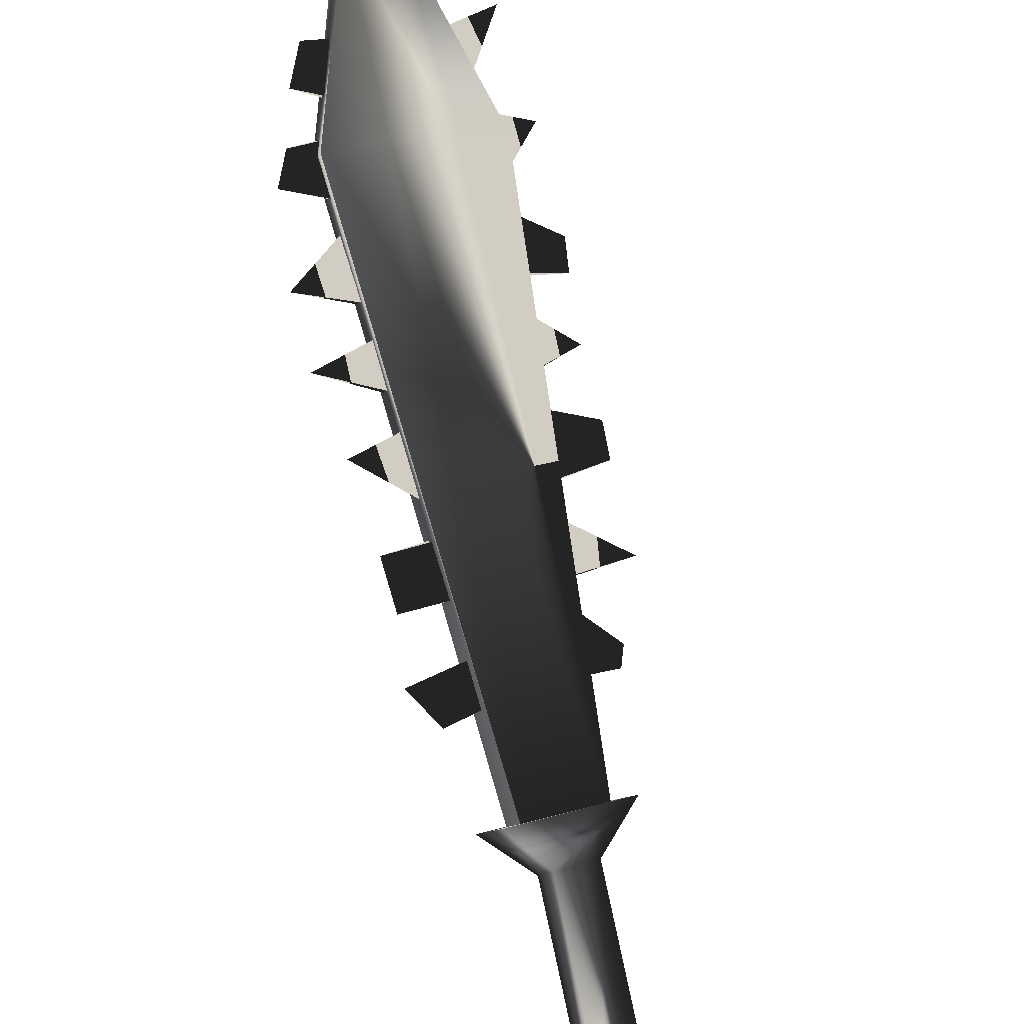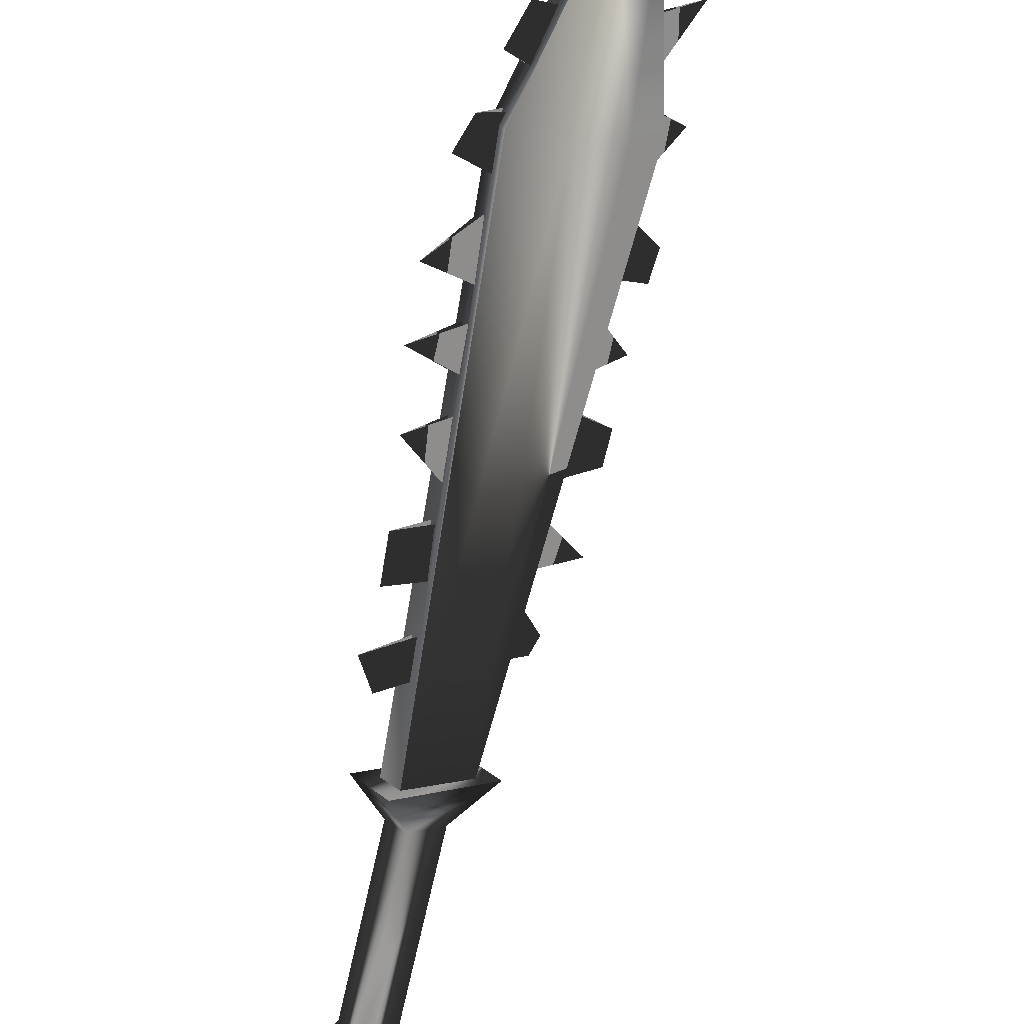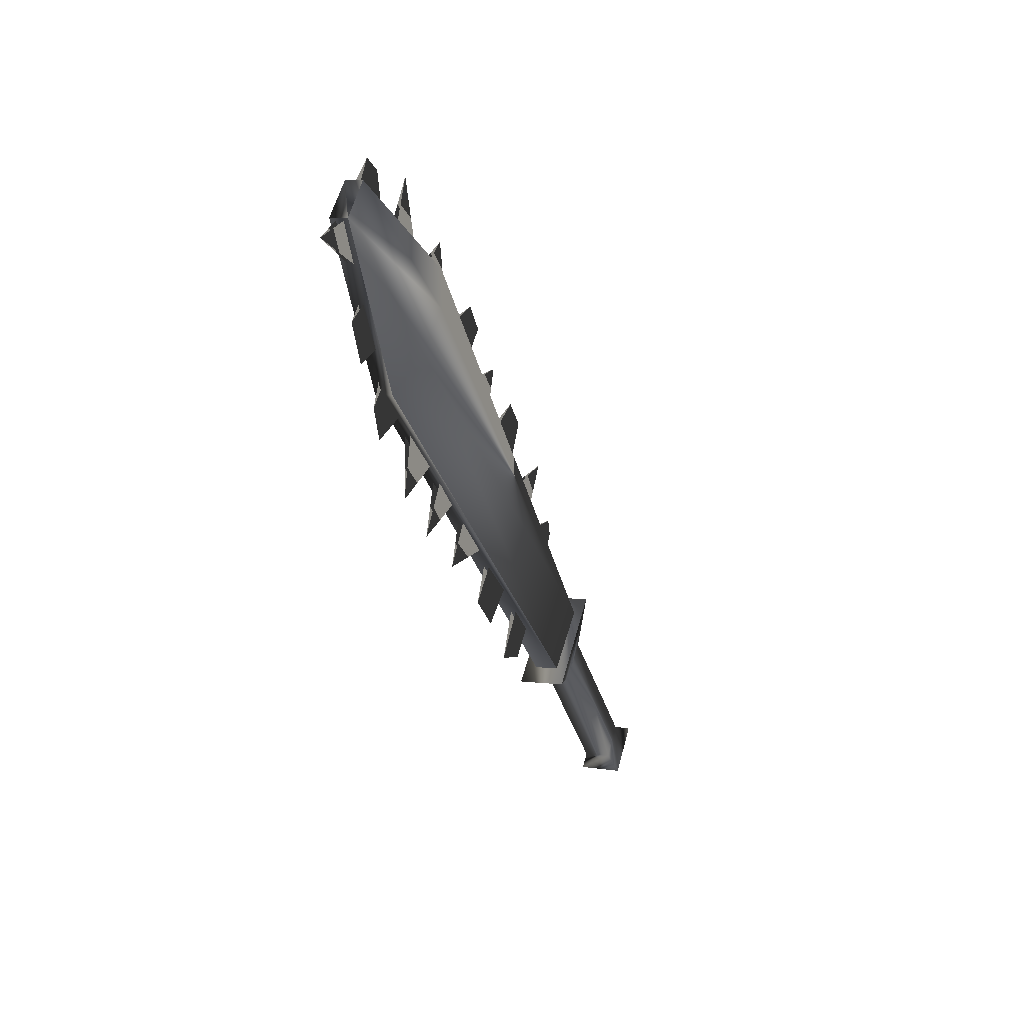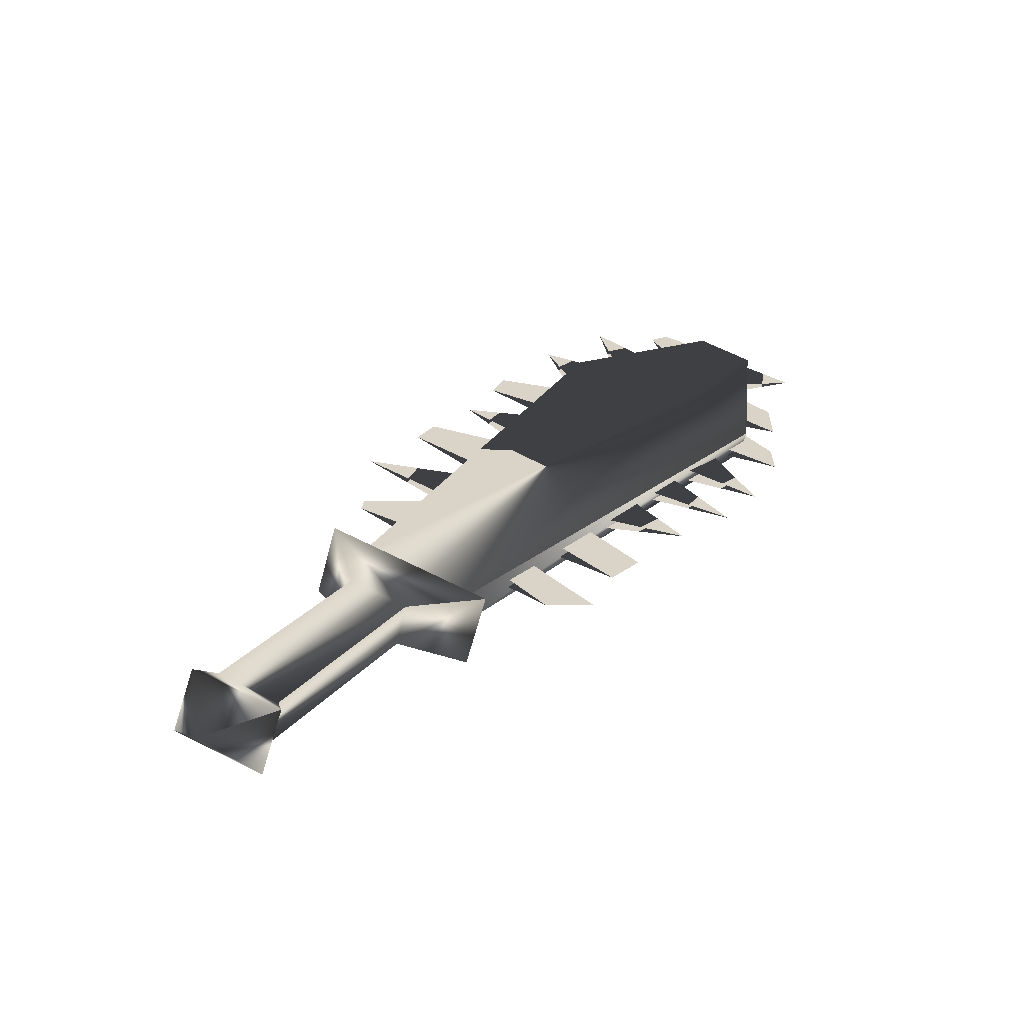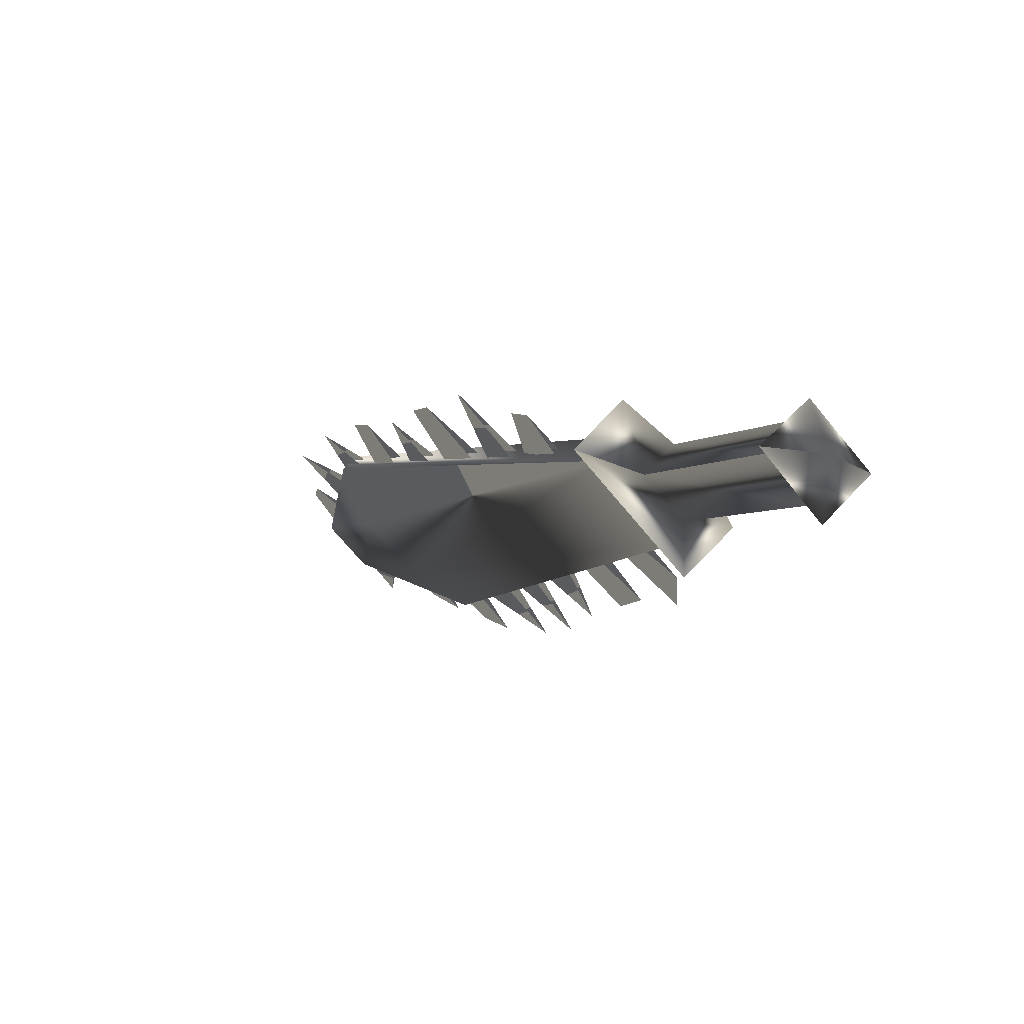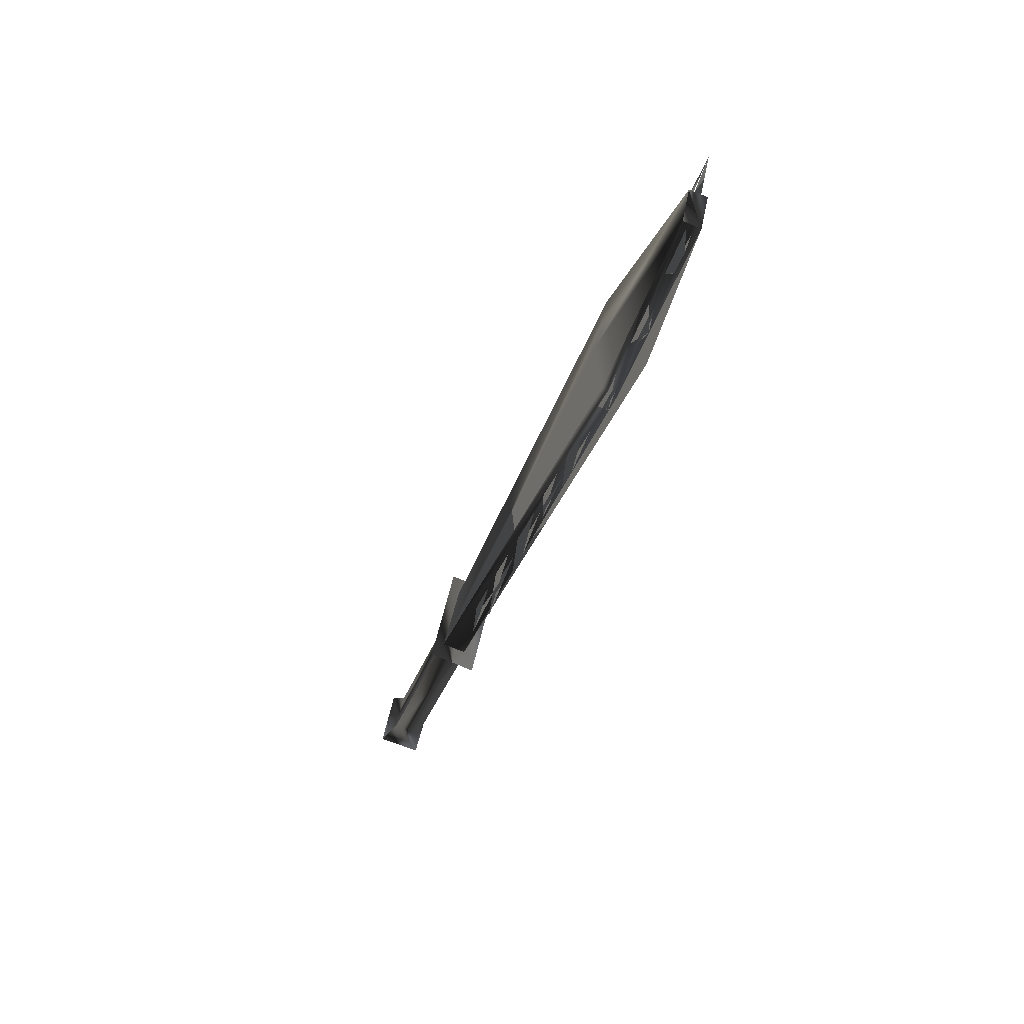
<metadata>
{"format":"obj","ext":"obj","renderer":"f3d","projection":"perspective","resolution":1024,"background":"white","views":[{"elev":-61.3,"azim":-157.4,"up":"+Z"},{"elev":-38.3,"azim":172.9,"up":"+Z"},{"elev":80.0,"azim":137.0,"up":"+Y"},{"elev":-17.8,"azim":35.0,"up":"+Z"},{"elev":-38.5,"azim":-16.4,"up":"+Z"},{"elev":24.9,"azim":-47.3,"up":"+Y"}]}
</metadata>
<code>
o Models/weapon/frames/weapon_crouch_stand_12
v 15.88 -3.048 -2.371
v 13.62 -3.632 -1.857
v 14.07 -3.924 -1.343
v 15.43 -2.755 -2.885
v 14.98 10.39 5.277
v 10.95 8.733 7.077
v 14.12 9.609 6.306
v 11.85 9.414 6.049
v 12.76 8.928 7.141
v 13.21 10.19 5.277
v 11.25 8.538 7.398
v 14.67 10.58 4.892
v 13.09 13.89 8.748
v 11.7 13.6 9.005
v 12.01 13.41 9.391
v 12.76 14.09 8.362
v 11.45 7.857 6.691
v 13.16 0.36 1.292
v 13.52 -1.392 0.07131
v 11.73 5.909 5.406
v 12.18 4.157 4.12
v 11.8 12.04 8.555
v 11.6 9.804 7.591
v 12.76 2.112 2.578
v 11.02 12.43 9.327
v 12.58 -1.879 0.5212
v 10.8 5.423 5.792
v 11.5 -0.2241 2.257
v 10.37 8.441 7.784
v 10.29 10.97 9.134
v 11.33 1.723 3.413
v 11.07 4.06 4.827
v 11.7 12.04 8.427
v 11.6 6.007 5.277
v 12.63 2.21 2.449
v 13.04 0.4574 1.164
v 13.39 -1.392 -0.05723
v 11.33 7.954 6.563
v 12.06 4.254 3.992
v 11.48 9.901 7.463
v 12.03 5.228 4.827
v 11.35 9.22 7.463
v 11.98 13.31 9.134
v 12.86 1.431 2.128
v 11.75 11.17 8.17
v 11.58 7.078 6.177
v 12.36 3.476 3.606
v 13.11 -0.4188 0.9711
v 11.2 2.502 3.928
v 12.36 -1.49 0.8426
v 11.1 13.02 9.584
v 10.62 6.104 6.306
v 11.85 13.41 9.005
v 11.45 7.175 6.049
v 12.74 1.528 1.999
v 12.23 3.476 3.478
v 12.99 -0.3215 0.8426
v 11.63 11.26 8.041
v 11.91 5.325 4.699
v 11.23 9.22 7.334
v 13.67 12.14 7.077
v 14.14 11.17 6.177
v 14.87 11.95 5.792
v 14.37 12.63 6.627
v 13.54 12.24 6.948
v 14.02 11.26 5.984
v 15.33 10.97 4.892
v 14.62 10.68 5.47
v 14.8 9.512 4.699
v 15.76 10.39 4.249
v 14.67 9.512 4.57
v 14.52 10.68 5.342
v 15.13 4.839 1.999
v 15.13 3.378 1.228
v 16.26 5.131 1.035
v 15.03 3.378 1.035
v 15.03 4.936 1.871
v 16.36 2.015 -0.7
v 16.28 3.183 -0.05723
v 15.23 2.697 0.7783
v 15.23 1.431 0.1356
v 15.1 1.528 -0.05723
v 15.1 2.697 0.6498
v 16.71 0.7495 -1.664
v 15.33 0.2627 -0.5714
v 15.43 -0.7109 -1.15
v 16.28 -0.4188 -1.857
v 15.3 -0.6135 -1.278
v 15.23 0.36 -0.7
v 12.91 13.8 8.62
v 13.39 12.82 7.655
v 13.74 14.77 8.234
v 12.79 13.89 8.427
v 13.29 12.92 7.527
v 16.21 8.538 2.899
v 14.9 8.928 4.056
v 15 8.83 4.185
v 14.95 7.565 3.285
v 15.08 7.467 3.478
v 16.36 6.98 1.935
v 14.85 6.786 2.964
v 14.95 6.688 3.156
v 15 5.715 2.321
v 15.1 5.617 2.449
v 16.59 -2.95 -2.371
v 15.7 -2.366 -3.399
v 12.99 -3.729 -1.793
v 13.84 -4.313 -0.7642
v 15.65 -4.313 -2.692
v 15.15 -3.924 -3.271
v 14.2 -4.411 -2.692
v 14.7 -4.8 -2.114
v 16.28 -8.792 -5.585
v 15.78 -8.402 -6.163
v 14.82 -8.889 -5.585
v 15.3 -9.278 -5.006
v 16.69 -9.181 -5.842
v 15.88 -8.694 -6.806
v 14.47 -9.473 -5.97
v 15.28 -9.96 -5.07
v 15.53 -10.06 -6.356
f 108 107 106
f 106 105 108
f 120 117 121
f 117 118 121
f 118 119 121
f 119 120 121
f 116 113 117
f 116 117 120
f 117 113 114
f 114 118 117
f 118 114 115
f 115 119 118
f 115 116 120
f 115 120 119
f 116 112 109
f 109 113 116
f 113 109 110
f 110 114 113
f 114 110 111
f 111 115 114
f 115 111 112
f 112 116 115
f 108 105 109
f 108 109 112
f 105 106 110
f 105 110 109
f 110 106 107
f 107 111 110
f 111 107 108
f 108 112 111
f 14 15 11
f 14 11 6
f 16 12 5
f 16 5 13
f 15 13 7
f 7 9 15
f 15 9 11
f 6 8 14
f 16 14 8
f 8 10 16
f 5 7 13
f 16 10 12
f 4 1 5
f 4 5 12
f 5 1 7
f 7 1 3
f 7 3 9
f 9 3 11
f 11 3 2
f 2 6 11
f 6 2 8
f 10 8 2
f 2 4 10
f 10 4 12
f 16 13 15
f 15 14 16
f 61 63 62
f 61 64 63
f 65 63 64
f 63 65 66
f 67 69 68
f 69 67 70
f 67 71 70
f 67 72 71
f 75 74 73
f 75 77 76
f 78 80 79
f 80 78 81
f 78 83 82
f 79 83 78
f 84 86 85
f 86 84 87
f 84 88 87
f 84 89 88
f 90 92 91
f 92 93 94
f 97 95 99
f 95 96 98
f 102 100 104
f 100 101 103
f 45 23 30
f 30 40 58
f 52 46 20
f 20 27 52
f 52 27 34
f 52 34 54
f 49 47 24
f 24 31 49
f 49 31 35
f 49 35 56
f 44 18 28
f 28 36 55
f 50 48 19
f 19 26 50
f 50 26 37
f 50 37 57
f 43 22 25
f 43 25 51
f 53 51 25
f 25 33 53
f 42 17 29
f 29 38 60
f 41 21 32
f 32 39 59

</code>
